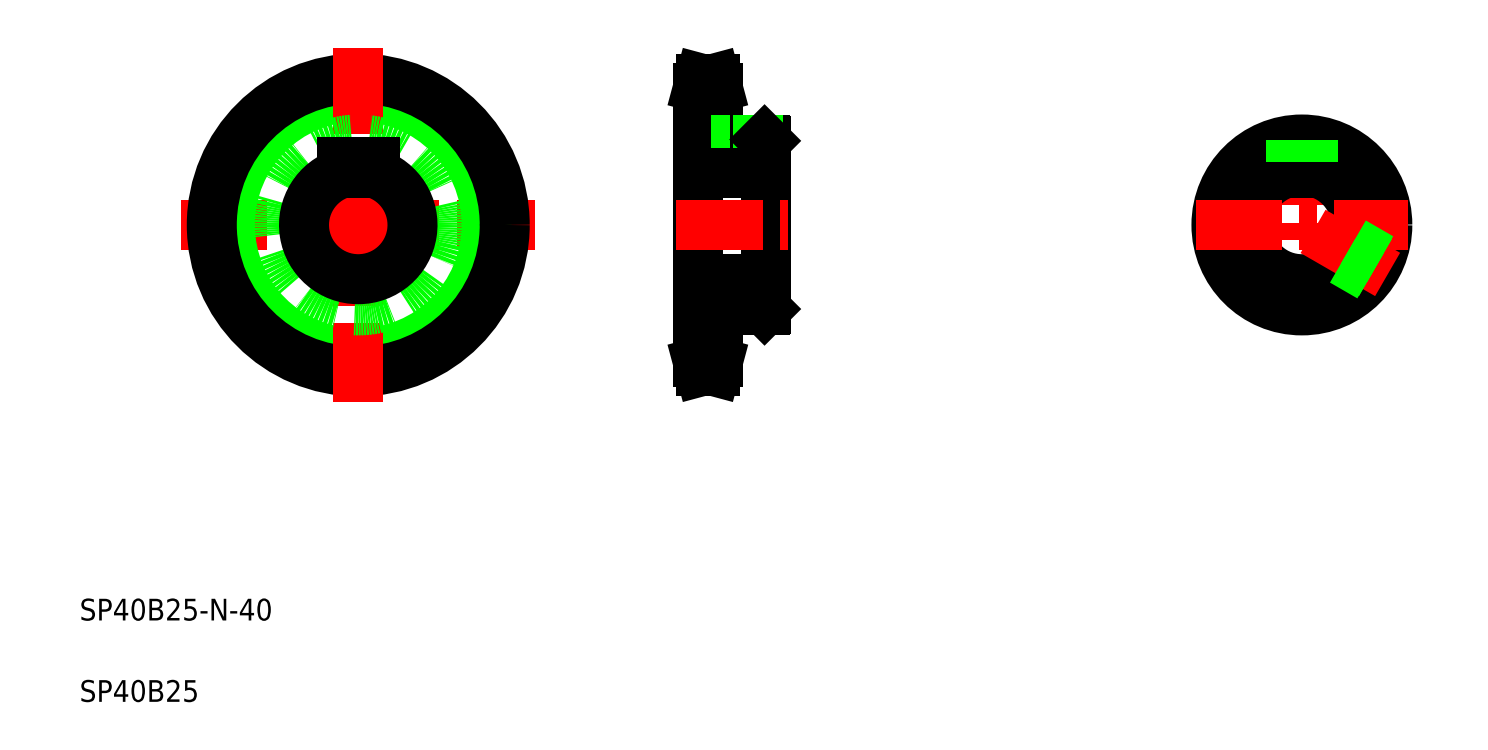
<metadata>
{"format":"dxf","ext":"dxf","renderer":"ezdxf+matplotlib","layout":"modelspace","background":"white","min_lineweight":24,"dpi":150}
</metadata>
<code>
0
SECTION
2
ENTITIES
0
LINE
8
CENTER
10
57.42
20
195.8
30
0
11
188.1
21
195.8
31
0
0
CIRCLE
8
CENTER
10
122.8
20
195.8
30
0
40
50.66
0
CIRCLE
8
0
10
122.8
20
195.8
30
0
40
47.33
0
CIRCLE
8
0
10
122.8
20
195.8
30
0
40
54
0
TEXT
8
0
10
20
20
50
30
0
40
8
1
SP40B25-N-40
0
TEXT
8
0
10
20
20
20
30
0
40
8
1
SP40B25
0
LINE
8
CENTER
10
122.8
20
261.2
30
0
11
122.8
21
130.5
31
0
0
CIRCLE
8
0
10
122.8
20
195.8
30
0
40
31.5
0
ARC
8
0
10
122.8
20
195.8
30
0
40
20
50
107.5
51
72.54
0
LINE
8
0
10
116.8
20
219.1
30
0
11
128.8
21
219.1
31
0
0
LINE
8
0
10
116.8
20
219.1
30
0
11
116.8
21
214.9
31
0
0
LINE
8
0
10
128.8
20
219.1
30
0
11
128.8
21
214.9
31
0
0
LINE
8
0
10
273.1
20
226.8
30
0
11
273.1
21
164.8
31
0
0
LINE
8
0
10
248.1
20
246.5
30
0
11
248.1
21
145.2
31
0
0
LINE
8
0
10
255.3
20
164.3
30
0
11
255.3
21
145.2
31
0
0
LINE
8
CENTER
10
245.1
20
145.2
30
0
11
258.3
21
145.2
31
0
0
LINE
8
0
10
249
20
141.8
30
0
11
248.1
21
145.2
31
0
0
LINE
8
0
10
254.4
20
141.8
30
0
11
255.3
21
145.2
31
0
0
LINE
8
0
10
249
20
141.8
30
0
11
254.4
21
141.8
31
0
0
LINE
8
0
10
248.1
20
148.5
30
0
11
255.3
21
148.5
31
0
0
LINE
8
0
10
255.3
20
154.8
30
0
11
255.3
21
154.8
31
0
0
LINE
8
CENTER
10
240.1
20
195.8
30
0
11
281.1
21
195.8
31
0
0
LINE
8
0
10
255.3
20
164.3
30
0
11
272.6
21
164.3
31
0
0
LINE
8
0
10
248.1
20
175.8
30
0
11
273.1
21
175.8
31
0
0
LINE
8
0
10
255.3
20
159.5
30
0
11
255.3
21
159.5
31
0
0
LINE
8
0
10
273.1
20
164.8
30
0
11
272.6
21
164.3
31
0
0
LINE
8
CENTER
10
245.1
20
246.5
30
0
11
258.2
21
246.5
31
0
0
LINE
8
0
10
255.3
20
227.3
30
0
11
272.6
21
227.3
31
0
0
LINE
8
0
10
248.1
20
219.1
30
0
11
273.1
21
219.1
31
0
0
LINE
8
0
10
255.3
20
246.5
30
0
11
255.3
21
227.3
31
0
0
LINE
8
0
10
254.4
20
249.8
30
0
11
255.3
21
246.5
31
0
0
LINE
8
0
10
248.1
20
246.5
30
0
11
249
21
249.8
31
0
0
LINE
8
0
10
249
20
249.8
30
0
11
254.4
21
249.8
31
0
0
LINE
8
0
10
248.1
20
243.2
30
0
11
255.3
21
243.2
31
0
0
LINE
8
CENTER
10
266.1
20
229.3
30
0
11
266.1
21
216.8
31
0
0
LINE
8
0
10
263.1
20
227.3
30
0
11
263.1
21
219.1
31
0
0
LINE
8
0
10
262.1
20
227.3
30
0
11
262.1
21
219.1
31
0
0
LINE
8
0
10
269.1
20
227.3
30
0
11
269.1
21
219.1
31
0
0
LINE
8
0
10
270.1
20
227.3
30
0
11
270.1
21
219.1
31
0
0
LINE
8
0
10
272.6
20
227.3
30
0
11
273.1
21
226.8
31
0
0
LINE
8
CENTER
10
470.7
20
234.8
30
0
11
470.7
21
156.8
31
0
0
CIRCLE
8
0
10
470.7
20
195.8
30
0
40
31.5
0
ARC
8
0
10
470.7
20
195.8
30
0
40
20
50
107.5
51
72.54
0
LINE
8
CENTER
10
431.7
20
195.8
30
0
11
509.7
21
195.8
31
0
0
LINE
8
CENTER
10
502.3
20
177.6
30
0
11
470.7
21
195.8
31
0
0
LINE
8
0
10
496.3
20
177.6
30
0
11
486.3
21
183.3
31
0
0
LINE
8
0
10
495.7
20
176.7
30
0
11
485.7
21
182.6
31
0
0
LINE
8
0
10
499.3
20
182.8
30
0
11
489.3
21
188.5
31
0
0
LINE
8
0
10
499.7
20
183.7
30
0
11
489.7
21
189.5
31
0
0
ARC
8
0
10
470.7
20
195.8
30
0
40
20
50
73.74
51
106.3
0
LINE
8
0
10
464.7
20
219.1
30
0
11
476.7
21
219.1
31
0
0
LINE
8
0
10
464.7
20
219.1
30
0
11
464.7
21
214.9
31
0
0
LINE
8
0
10
466.7
20
227.1
30
0
11
466.7
21
219.1
31
0
0
LINE
8
0
10
467.7
20
227.2
30
0
11
467.7
21
219.1
31
0
0
LINE
8
0
10
476.7
20
219.1
30
0
11
476.7
21
214.9
31
0
0
LINE
8
0
10
474.7
20
227.1
30
0
11
474.7
21
219.1
31
0
0
LINE
8
0
10
473.7
20
227.2
30
0
11
473.7
21
219.1
31
0
0
LINE
8
0
10
248.1
20
214.9
30
0
11
273.1
21
214.9
31
0
0
ENDSEC
0
EOF

</code>
